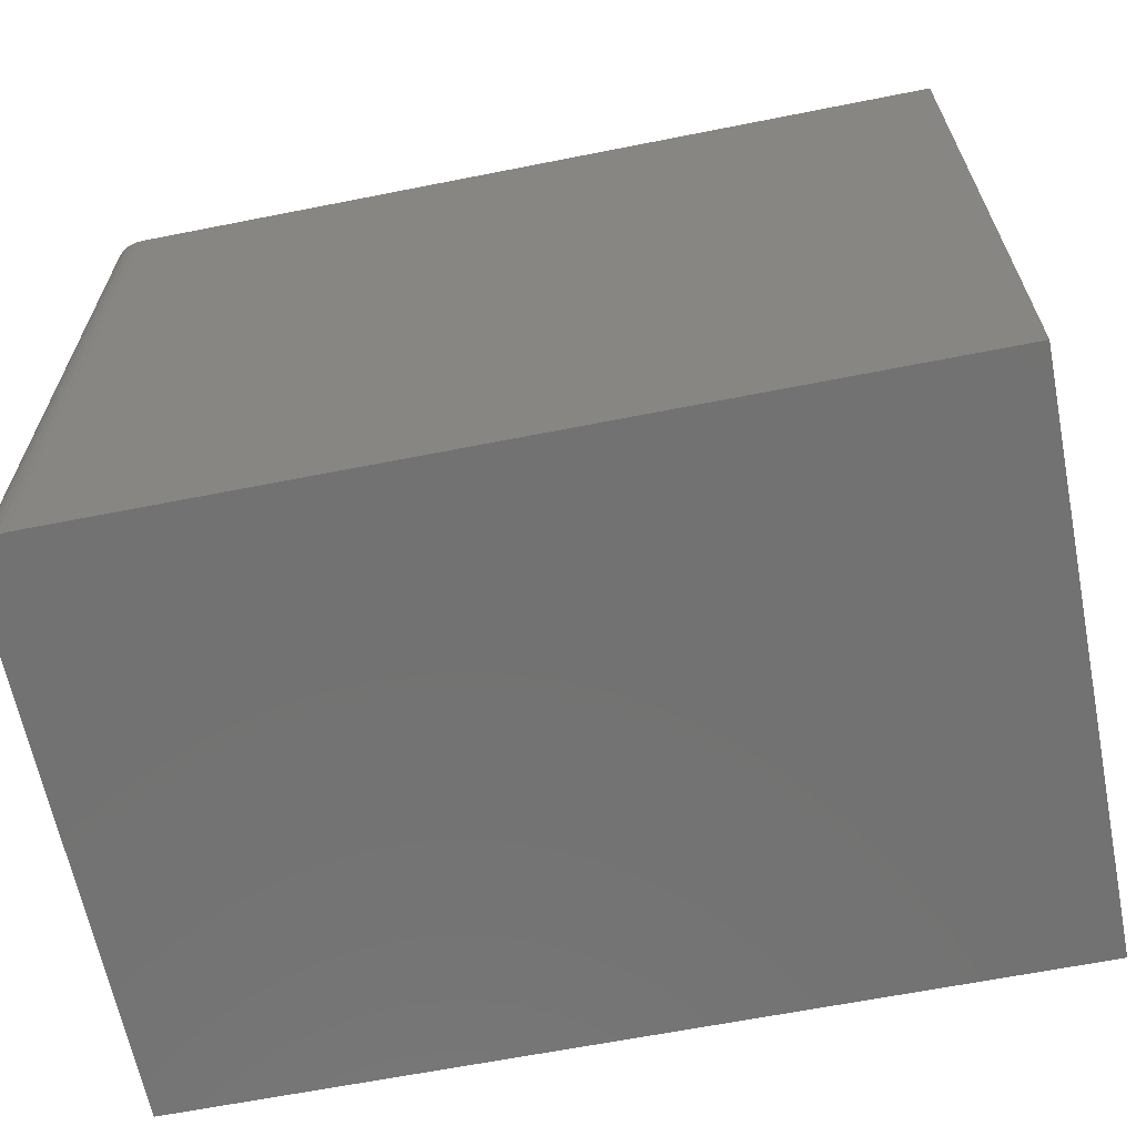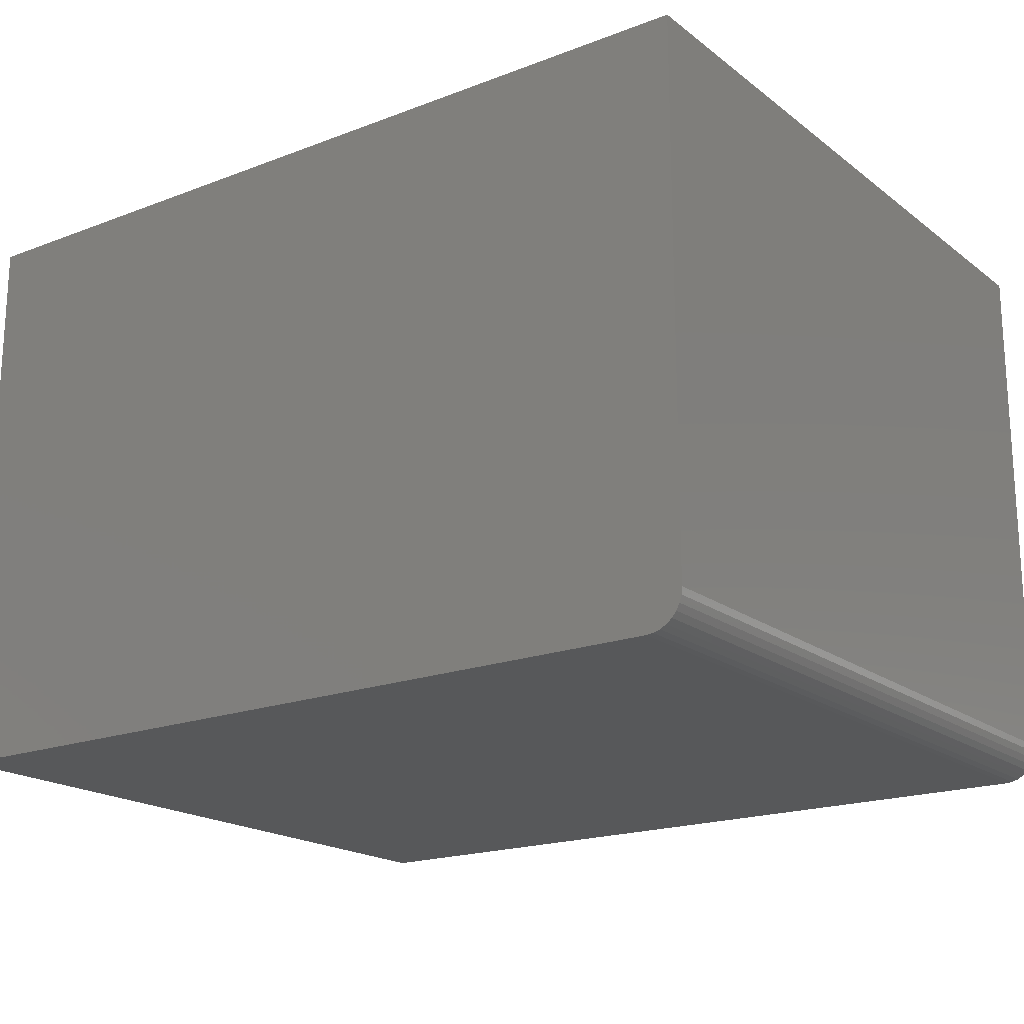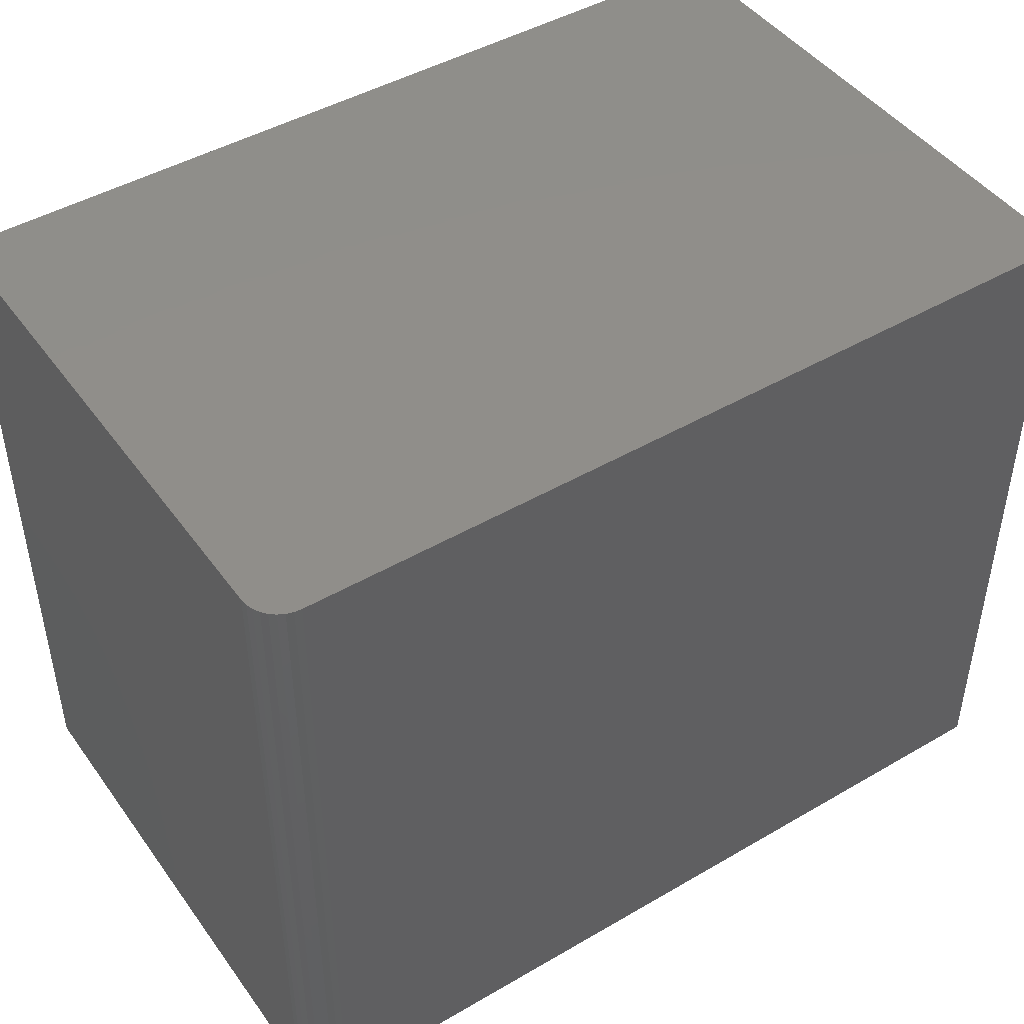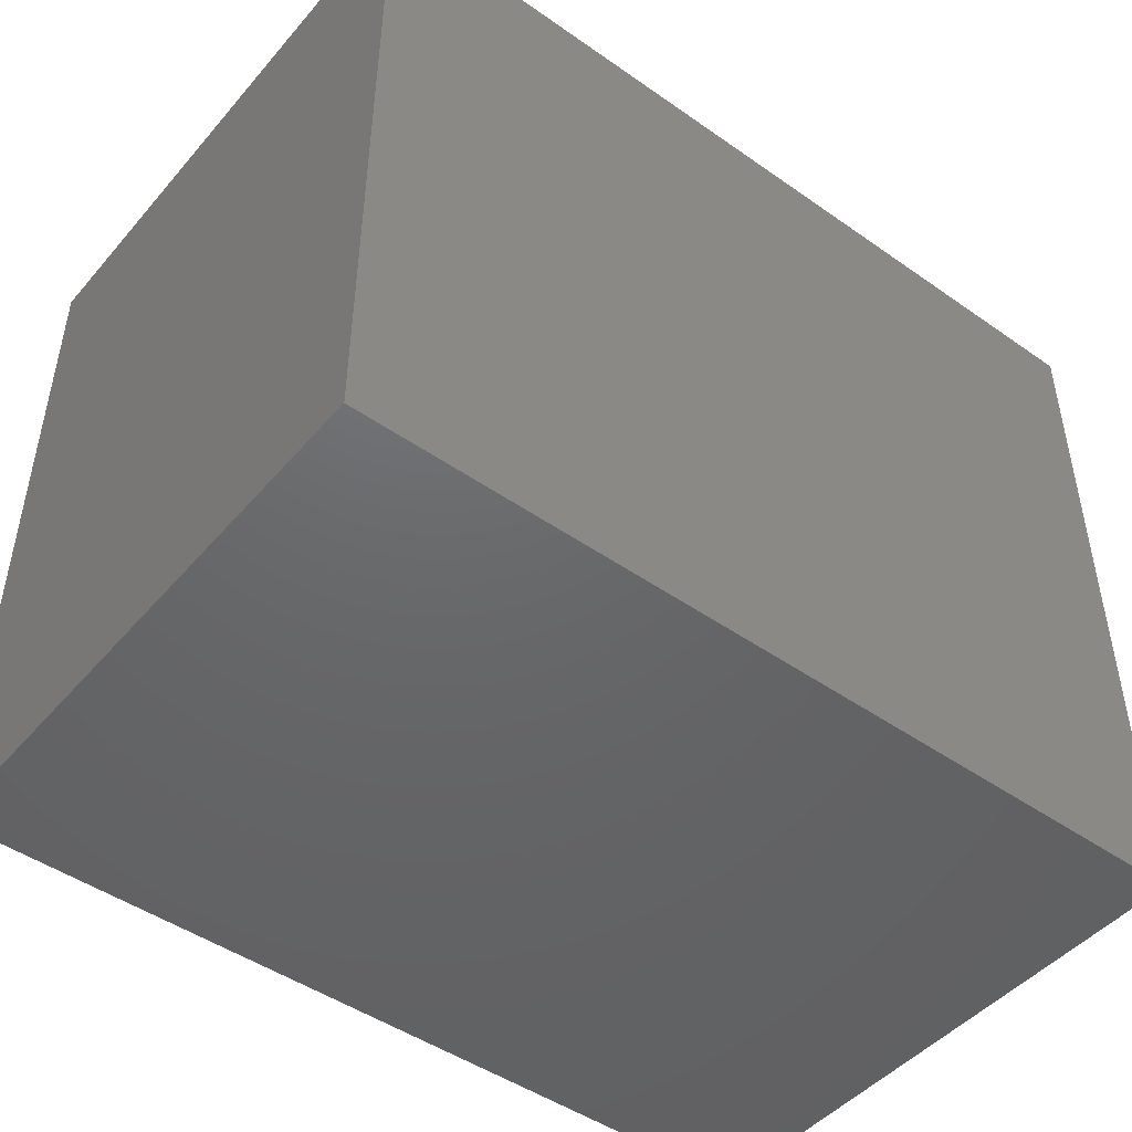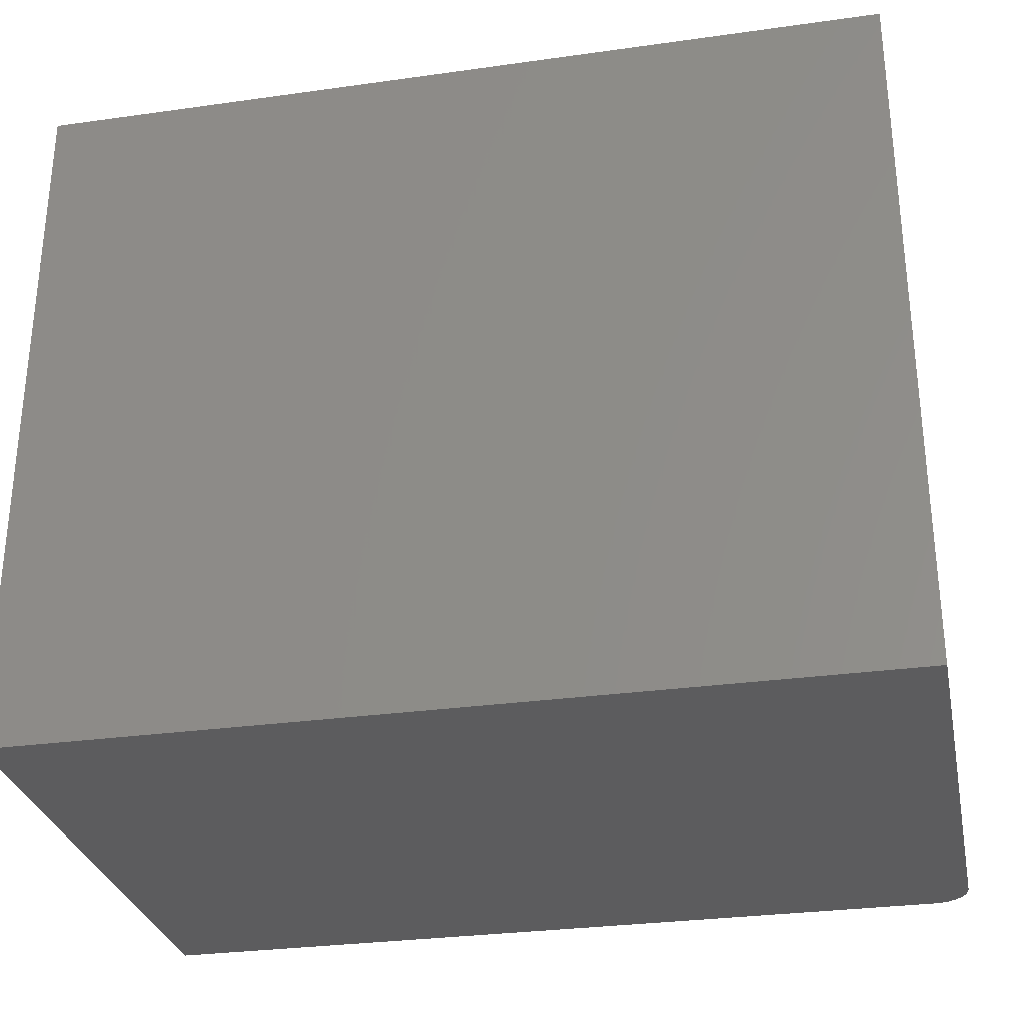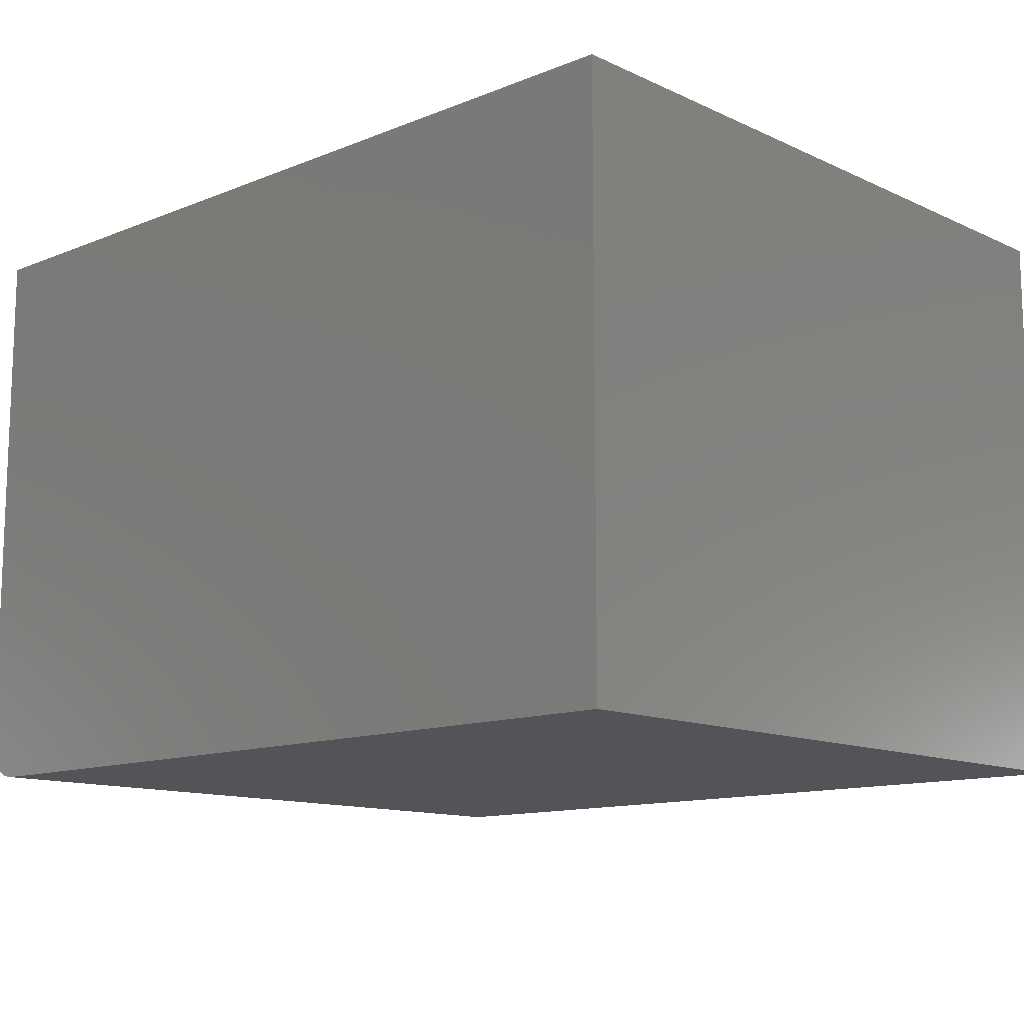
<metadata>
{"format":"stl","ext":"stl","renderer":"f3d","projection":"perspective","resolution":1024,"background":"white","views":[{"elev":-64.2,"azim":11.3,"up":"+Z"},{"elev":-19.0,"azim":-144.2,"up":"+Y"},{"elev":45.7,"azim":-33.8,"up":"+Z"},{"elev":-47.1,"azim":141.6,"up":"+Z"},{"elev":-29.8,"azim":-168.4,"up":"+Z"},{"elev":-12.4,"azim":43.1,"up":"+Y"}]}
</metadata>
<code>
# stl→obj: 24 verts, 44 faces
v 0.03125 -0.5 -1.914e-18
v 0.75 -0.5 -4.592e-17
v 0.03125 -0.5 0.6237
v 0.75 -0.5 0.6237
v 0 -0.4688 0.6237
v 3.819e-17 0 0.6237
v 0 -0.4688 0
v 0 0 0
v 0.0006005 -0.4748 0.6237
v 0.002379 -0.4807 0.6237
v 0.005267 -0.4861 0.6237
v 0.009153 -0.4908 0.6237
v 0.01389 -0.4947 0.6237
v 0.01929 -0.4976 0.6237
v 0.02515 -0.4994 0.6237
v 0.75 0 0.6237
v 0.005267 -0.4861 -3.225e-19
v 0.01929 -0.4976 -1.181e-18
v 0.01389 -0.4947 -8.504e-19
v 0.009153 -0.4908 -5.605e-19
v 0.75 0 -4.592e-17
v 0.02515 -0.4994 -1.54e-18
v 0.002379 -0.4807 -1.457e-19
v 0.0006005 -0.4748 -3.677e-20
f 1 2 3
f 3 2 4
f 5 6 7
f 7 6 8
f 5 9 10
f 6 5 10
f 6 10 11
f 6 11 12
f 6 12 13
f 6 13 14
f 6 14 15
f 6 15 3
f 6 3 4
f 6 4 16
f 17 18 19
f 17 19 20
f 21 2 1
f 21 1 22
f 21 22 8
f 22 18 17
f 22 17 23
f 22 23 24
f 22 24 7
f 22 7 8
f 5 7 9
f 9 7 24
f 9 24 10
f 10 24 23
f 10 23 11
f 11 23 17
f 11 17 12
f 12 17 20
f 12 20 13
f 13 20 19
f 13 19 14
f 14 19 18
f 14 18 15
f 15 18 22
f 15 22 3
f 3 22 1
f 8 6 21
f 21 6 16
f 2 21 4
f 4 21 16

</code>
